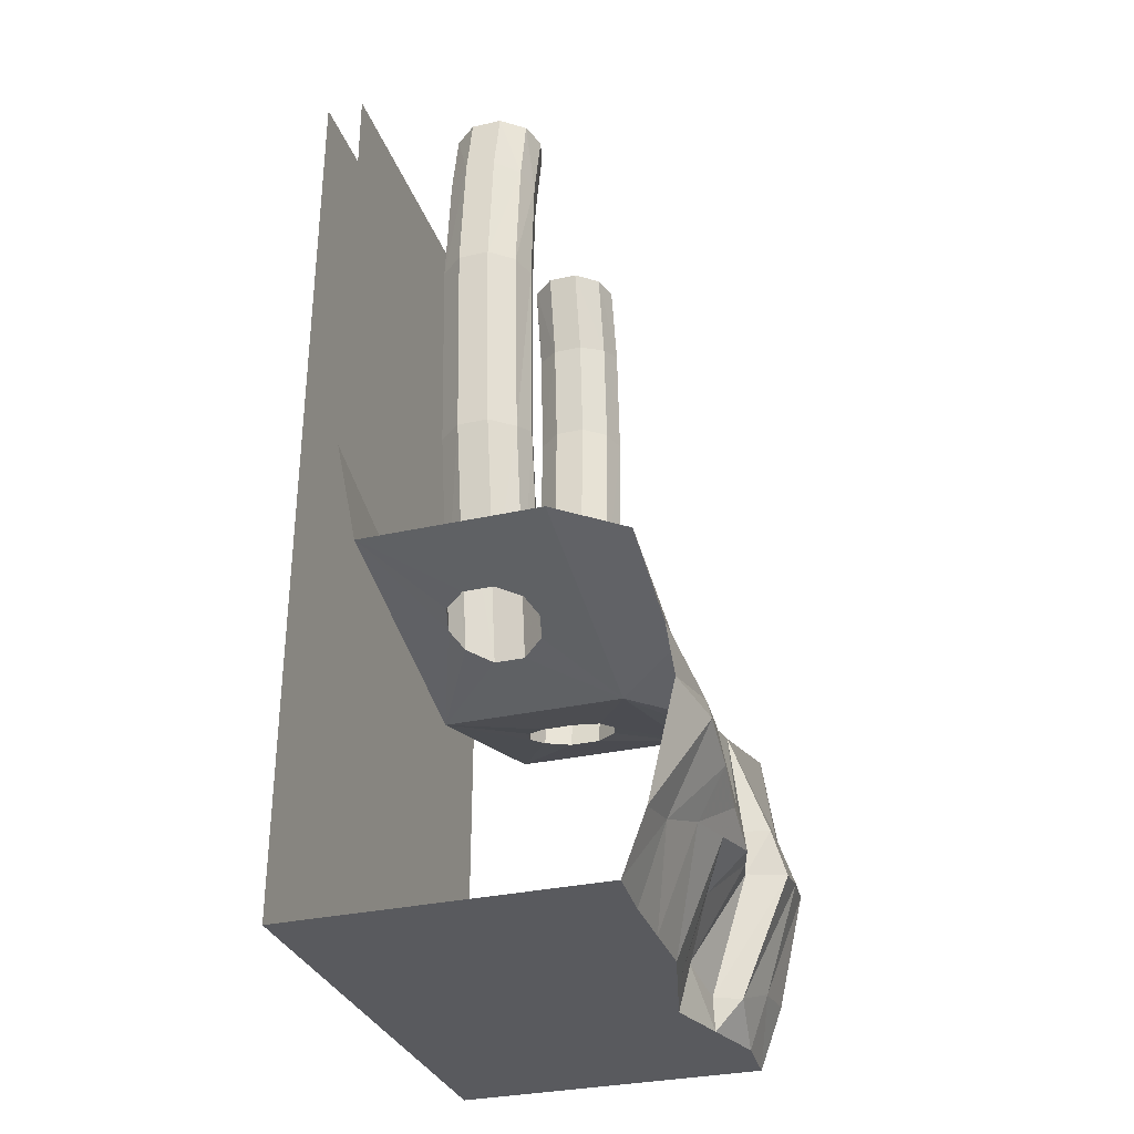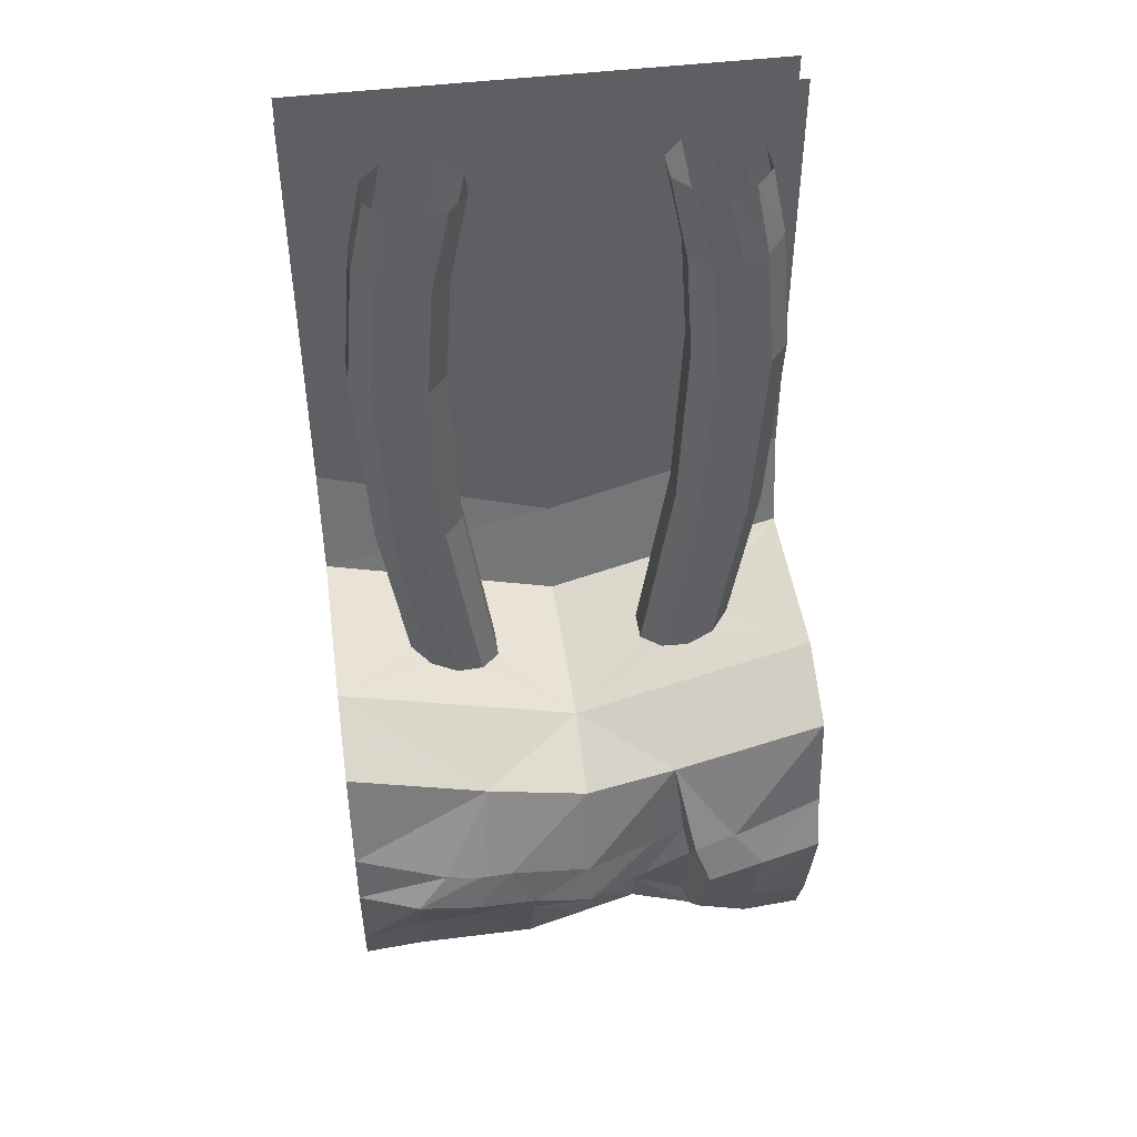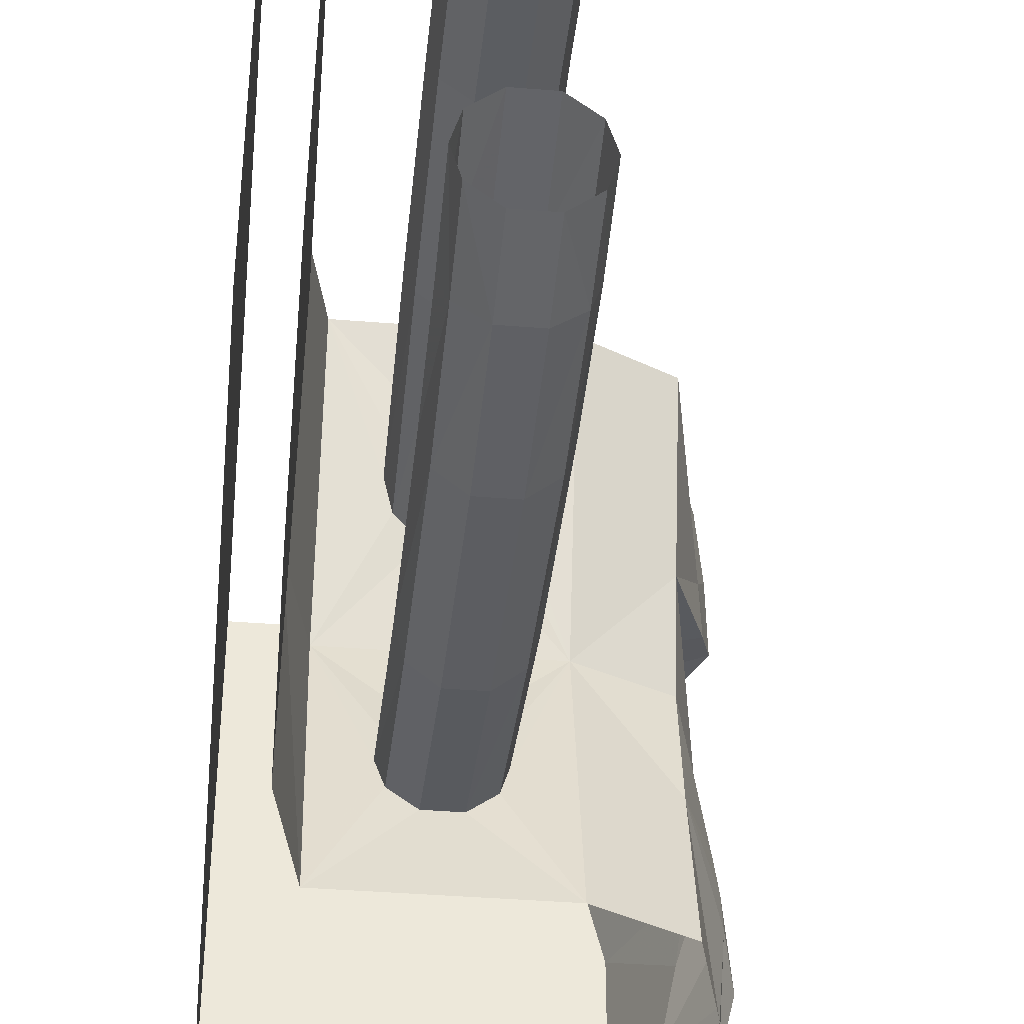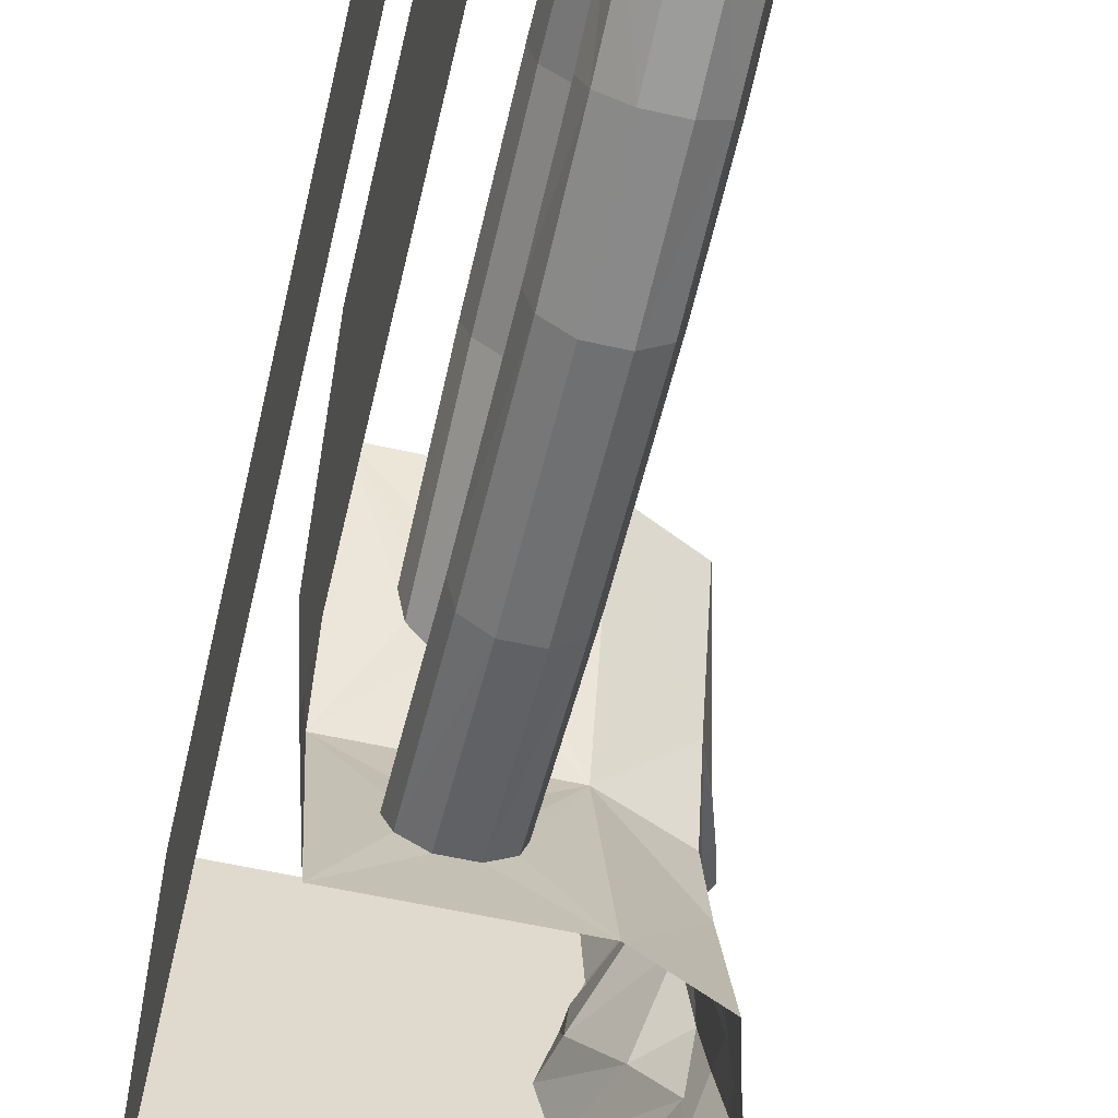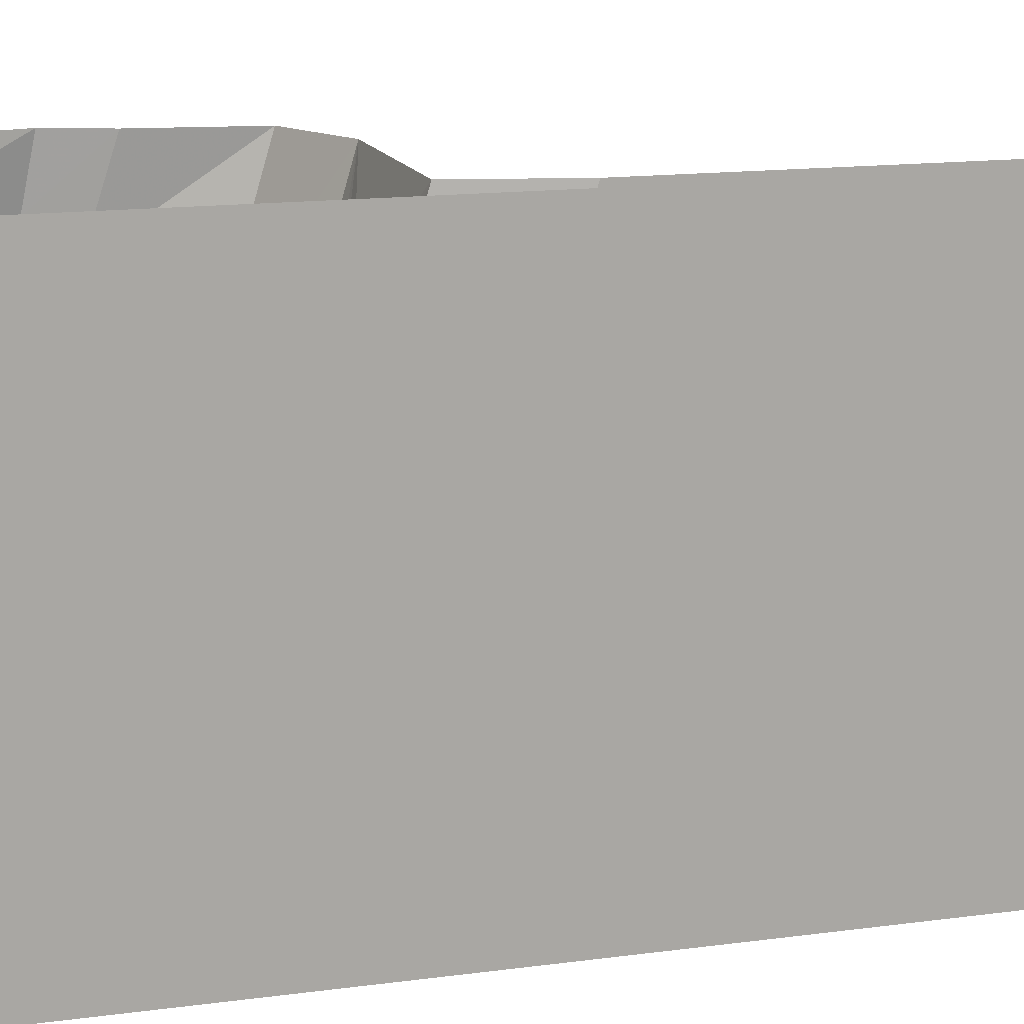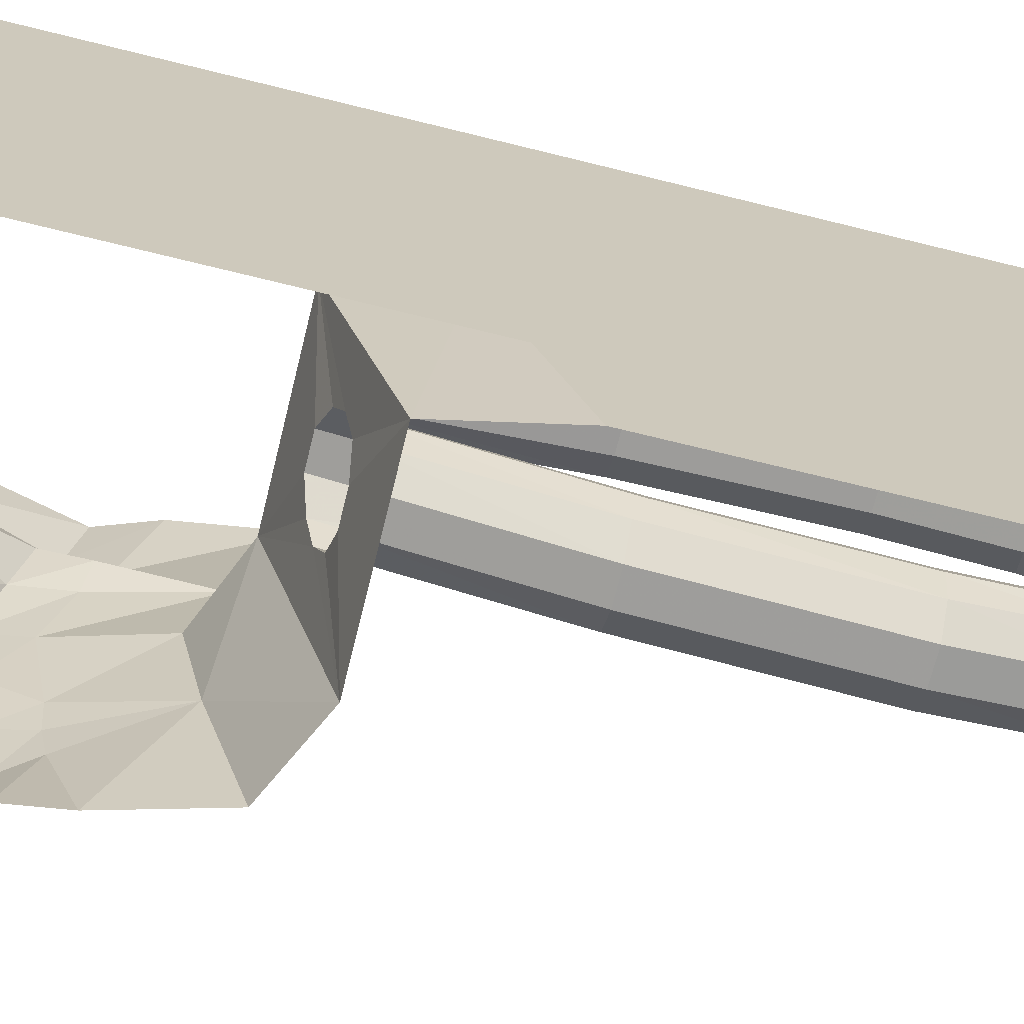
<metadata>
{"format":"obj","ext":"obj","renderer":"f3d","projection":"perspective","resolution":1024,"background":"white","views":[{"elev":-31.8,"azim":-162.4,"up":"+Y"},{"elev":46.5,"azim":-98.1,"up":"+Y"},{"elev":-39.5,"azim":174.2,"up":"+Z"},{"elev":-58.1,"azim":166.9,"up":"+Z"},{"elev":14.5,"azim":73.5,"up":"+Z"},{"elev":-70.4,"azim":76.1,"up":"+Z"}]}
</metadata>
<code>
v 0.1562 0 0.375
v 0.1562 -0.1484 0.4062
v 0.2188 -0.1484 0.4062
v 0.2188 0 0.375
v 0.2656 -0.1562 0.3672
v 0.2656 0 0.3359
v 0.2812 -0.1641 0.3203
v 0.2812 0 0.2812
v 0.2656 -0.1797 0.2656
v 0.2656 0 0.2266
v 0.2188 -0.1875 0.2266
v 0.2188 0 0.1875
v 0.1562 -0.1875 0.2266
v 0.1562 0 0.1875
v 0.1094 -0.1797 0.2656
v 0.1094 0 0.2266
v 0.09375 -0.1641 0.3203
v 0.09375 0 0.2812
v 0.1094 -0.1562 0.3672
v 0.1094 0 0.3359
v 0.2656 -0.4141 0.3906
v 0.2812 -0.4141 0.3359
v 0.2656 -0.4141 0.2812
v 0.2188 -0.4141 0.2422
v 0.1562 -0.4141 0.2422
v 0.1094 -0.4141 0.2812
v 0.09375 -0.4141 0.3359
v 0.1094 -0.4141 0.3906
v 0.1562 -0.4141 0.4297
v 0.2188 -0.4141 0.4297
v 0.2188 -0.8203 0.4062
v 0.2656 -0.8203 0.3672
v 0.2812 -0.8047 0.3203
v 0.2656 -0.7969 0.2656
v 0.2188 -0.7969 0.2266
v 0.1562 -0.7969 0.2266
v 0.1094 -0.7969 0.2656
v 0.09375 -0.8047 0.3203
v 0.1094 -0.8203 0.3672
v 0.1562 -0.8203 0.4062
v 0.1562 -1.164 0.3516
v 0.2188 -1.164 0.3516
v 0.2656 -1.172 0.3125
v 0.2812 -1.188 0.2578
v 0.2656 -1.203 0.2031
v 0.2188 -1.219 0.1641
v 0.1562 -1.219 0.1641
v 0.1094 -1.203 0.2031
v 0.09375 -1.188 0.2578
v 0.1094 -1.172 0.3125
v 0 -1.117 0.5
v 0.375 -1.117 0.5
v 0.375 -1.266 0
v 0 -1.266 0
v 0.1562 -0.1484 -0.3906
v 0.1562 0 -0.3594
v 0.2188 0 -0.3594
v 0.2188 -0.1484 -0.3906
v 0.2188 -0.4141 -0.4141
v 0.1562 -0.4141 -0.4141
v 0.1094 -0.1562 -0.3516
v 0.1094 0 -0.3203
v 0.09375 -0.1641 -0.3047
v 0.09375 0 -0.2656
v 0.1094 -0.1797 -0.25
v 0.1094 0 -0.2109
v 0.1562 -0.1875 -0.2109
v 0.1562 0 -0.1719
v 0.2188 -0.1875 -0.2109
v 0.2188 0 -0.1719
v 0.2656 -0.1797 -0.25
v 0.2656 0 -0.2109
v 0.2812 -0.1641 -0.3047
v 0.2812 0 -0.2656
v 0.2656 -0.1562 -0.3516
v 0.2656 0 -0.3203
v 0.2812 -0.4141 -0.3203
v 0.2656 -0.4141 -0.375
v 0.2656 -0.8203 -0.3516
v 0.2188 -0.8203 -0.3906
v 0.1562 -0.8203 -0.3906
v 0.1094 -0.4141 -0.375
v 0.09375 -0.4141 -0.3203
v 0.1094 -0.4141 -0.2656
v 0.1562 -0.4141 -0.2266
v 0.2188 -0.4141 -0.2266
v 0.2656 -0.4141 -0.2656
v 0.2656 -0.7969 -0.25
v 0.2812 -0.8047 -0.3047
v 0.2812 -1.195 -0.2422
v 0.2656 -1.18 -0.2969
v 0.2188 -1.172 -0.3359
v 0.1562 -1.172 -0.3359
v 0.1094 -0.8203 -0.3516
v 0.09375 -0.8047 -0.3047
v 0.1094 -0.7969 -0.25
v 0.1562 -0.7969 -0.2109
v 0.2188 -0.7969 -0.2109
v 0.2188 -1.227 -0.1484
v 0.2656 -1.211 -0.1875
v 0.375 -1.125 -0.5
v 0 -1.125 -0.5
v 0.1094 -1.18 -0.2969
v 0.09375 -1.195 -0.2422
v 0.1094 -1.211 -0.1875
v 0.1562 -1.227 -0.1484
v -0.1562 -1.703 -0.007812
v -0.09375 -1.875 0
v -0.0625 -1.875 0.125
v -0.08594 -1.781 0.125
v -0.2031 -1.594 0.125
v -0.2344 -1.625 0
v -0.2188 -1.648 -0.125
v -0.125 -1.875 -0.125
v 0.5 -1.875 -0.5
v 0.5 -1.875 0.5
v -0.1016 -1.875 0.25
v -0.1016 -1.812 0.2344
v -0.1797 -1.57 0.2266
v -0.1719 -1.484 0.2109
v -0.1953 -1.492 0.1406
v -0.2188 -1.531 0
v -0.2422 -1.594 -0.125
v -0.2031 -1.672 -0.25
v -0.125 -1.875 -0.25
v -0.125 -1.875 -0.375
v -0.1328 -1.875 -0.5
v -0.1797 -1.719 -0.375
v -0.1797 -1.75 -0.5
v -0.2656 -1.539 -0.375
v -0.2344 -1.516 -0.5
v -0.2422 -1.469 -0.3125
v -0.2188 -1.406 -0.5
v -0.1641 -1.289 -0.2109
v -0.1641 -1.203 -0.5
v -0.2578 -1.57 -0.25
v -0.2422 -1.484 -0.2422
v -0.2344 -1.492 -0.1719
v -0.1641 -1.336 0
v -0.1641 -1.289 0.1875
v -0.1641 -1.195 0.5
v -0.2266 -1.461 0.3125
v -0.1953 -1.406 0.5
v -0.25 -1.539 0.375
v -0.2344 -1.516 0.5
v -0.1797 -1.766 0.375
v -0.1797 -1.75 0.5
v -0.1328 -1.875 0.5
v -0.1406 -1.875 0.375
v -0.1562 -1.812 0.2578
v -0.2578 -1.57 0.2578
v -0.2344 -1.484 0.2266
v 0.5 0 -0.5
v 0.5 0 0.5
v 0.4219 -1.062 0
v 0.4219 -0.8984 -0.5
v 0.4219 0 -0.5
v 0.4219 0 0.5
v 0.4219 -0.9141 0.5
f 1 2 3
f 1 3 4
f 4 3 5
f 4 5 6
f 6 5 7
f 6 7 8
f 8 7 9
f 8 9 10
f 10 9 11
f 10 11 12
f 12 11 13
f 12 13 14
f 14 13 15
f 14 15 16
f 16 15 17
f 16 17 18
f 18 17 19
f 18 19 20
f 20 19 2
f 20 2 1
f 7 5 21
f 7 21 22
f 7 22 9
f 9 22 23
f 9 23 11
f 11 23 24
f 11 24 13
f 13 24 25
f 13 25 15
f 15 25 26
f 15 26 17
f 17 26 27
f 17 27 19
f 19 27 28
f 19 28 2
f 2 28 29
f 2 29 3
f 3 29 30
f 3 30 5
f 5 30 21
f 21 30 31
f 21 31 32
f 21 32 22
f 22 32 33
f 22 33 23
f 23 33 34
f 23 34 24
f 24 34 35
f 24 35 25
f 25 35 36
f 25 36 26
f 26 36 37
f 26 37 27
f 27 37 38
f 27 38 28
f 28 38 39
f 28 39 29
f 29 39 40
f 29 40 30
f 30 40 31
f 31 40 41
f 31 41 42
f 31 42 32
f 32 42 43
f 32 43 33
f 33 43 44
f 33 44 34
f 34 44 45
f 34 45 35
f 35 45 46
f 35 46 36
f 36 46 47
f 36 47 37
f 37 47 48
f 37 48 38
f 38 48 49
f 38 49 39
f 39 49 50
f 39 50 40
f 40 50 41
f 55 56 57
f 55 57 58
f 55 58 59
f 55 59 60
f 55 60 61
f 55 61 56
f 56 61 62
f 62 61 63
f 62 63 64
f 64 63 65
f 64 65 66
f 66 65 67
f 66 67 68
f 68 67 69
f 68 69 70
f 70 69 71
f 70 71 72
f 72 71 73
f 72 73 74
f 74 73 75
f 74 75 76
f 76 75 58
f 76 58 57
f 75 73 77
f 75 77 78
f 75 78 58
f 58 78 59
f 59 78 79
f 59 79 80
f 59 80 60
f 60 80 81
f 60 81 82
f 60 82 61
f 61 82 63
f 63 82 83
f 63 83 65
f 65 83 84
f 65 84 67
f 67 84 85
f 67 85 69
f 69 85 86
f 69 86 71
f 71 86 87
f 71 87 73
f 73 87 77
f 77 87 88
f 77 88 89
f 77 89 78
f 78 89 79
f 79 89 90
f 79 90 91
f 79 91 80
f 80 91 92
f 80 92 81
f 81 92 93
f 81 93 94
f 81 94 82
f 82 94 83
f 83 94 95
f 83 95 84
f 84 95 96
f 84 96 85
f 85 96 97
f 85 97 86
f 86 97 98
f 86 98 87
f 87 98 88
f 88 98 99
f 88 99 100
f 88 100 89
f 89 100 90
f 93 103 94
f 94 103 95
f 95 103 104
f 95 104 96
f 96 104 105
f 96 105 97
f 97 105 106
f 97 106 98
f 98 106 99
f 41 50 51
f 41 51 42
f 42 51 52
f 42 52 43
f 43 52 44
f 44 52 53
f 44 53 45
f 45 53 46
f 46 53 47
f 47 53 54
f 47 54 48
f 48 54 49
f 49 54 51
f 49 51 50
f 90 100 53
f 90 53 101
f 90 101 91
f 91 101 92
f 92 101 93
f 93 101 102
f 93 102 103
f 99 106 54
f 99 54 53
f 99 53 100
f 102 54 104
f 102 104 103
f 54 106 105
f 54 105 104
f 107 108 109
f 107 109 110
f 107 113 108
f 108 113 114
f 108 114 115
f 108 115 116
f 108 116 109
f 109 116 117
f 109 117 110
f 110 117 118
f 113 124 114
f 114 124 125
f 114 125 115
f 115 125 126
f 115 126 127
f 127 126 128
f 127 128 129
f 128 126 125
f 128 125 124
f 147 146 148
f 148 146 149
f 148 149 116
f 116 149 117
f 117 149 150
f 117 150 118
f 118 150 151
f 118 151 119
f 119 151 152
f 119 152 120
f 120 152 140
f 150 149 146
f 107 110 111
f 107 111 112
f 107 112 113
f 110 118 119
f 110 119 111
f 111 119 120
f 111 120 121
f 111 121 112
f 112 121 122
f 112 122 123
f 112 123 113
f 113 123 124
f 129 128 130
f 129 130 131
f 131 130 132
f 131 132 133
f 133 132 134
f 133 134 135
f 128 124 136
f 128 136 130
f 130 136 137
f 130 137 132
f 132 137 134
f 134 137 138
f 134 138 139
f 141 140 142
f 141 142 143
f 143 142 144
f 143 144 145
f 145 144 146
f 145 146 147
f 120 140 121
f 121 140 122
f 122 140 139
f 122 139 138
f 122 138 123
f 123 138 136
f 123 136 124
f 150 146 144
f 150 144 151
f 151 144 142
f 151 142 152
f 152 142 140
f 136 138 137
f 135 134 102
f 102 134 54
f 134 139 54
f 54 139 140
f 54 140 51
f 51 140 141
f 116 115 153
f 116 153 154
f 101 53 155
f 101 155 156
f 159 155 53
f 159 53 52
f 156 155 157
f 157 155 158
f 158 155 159

</code>
